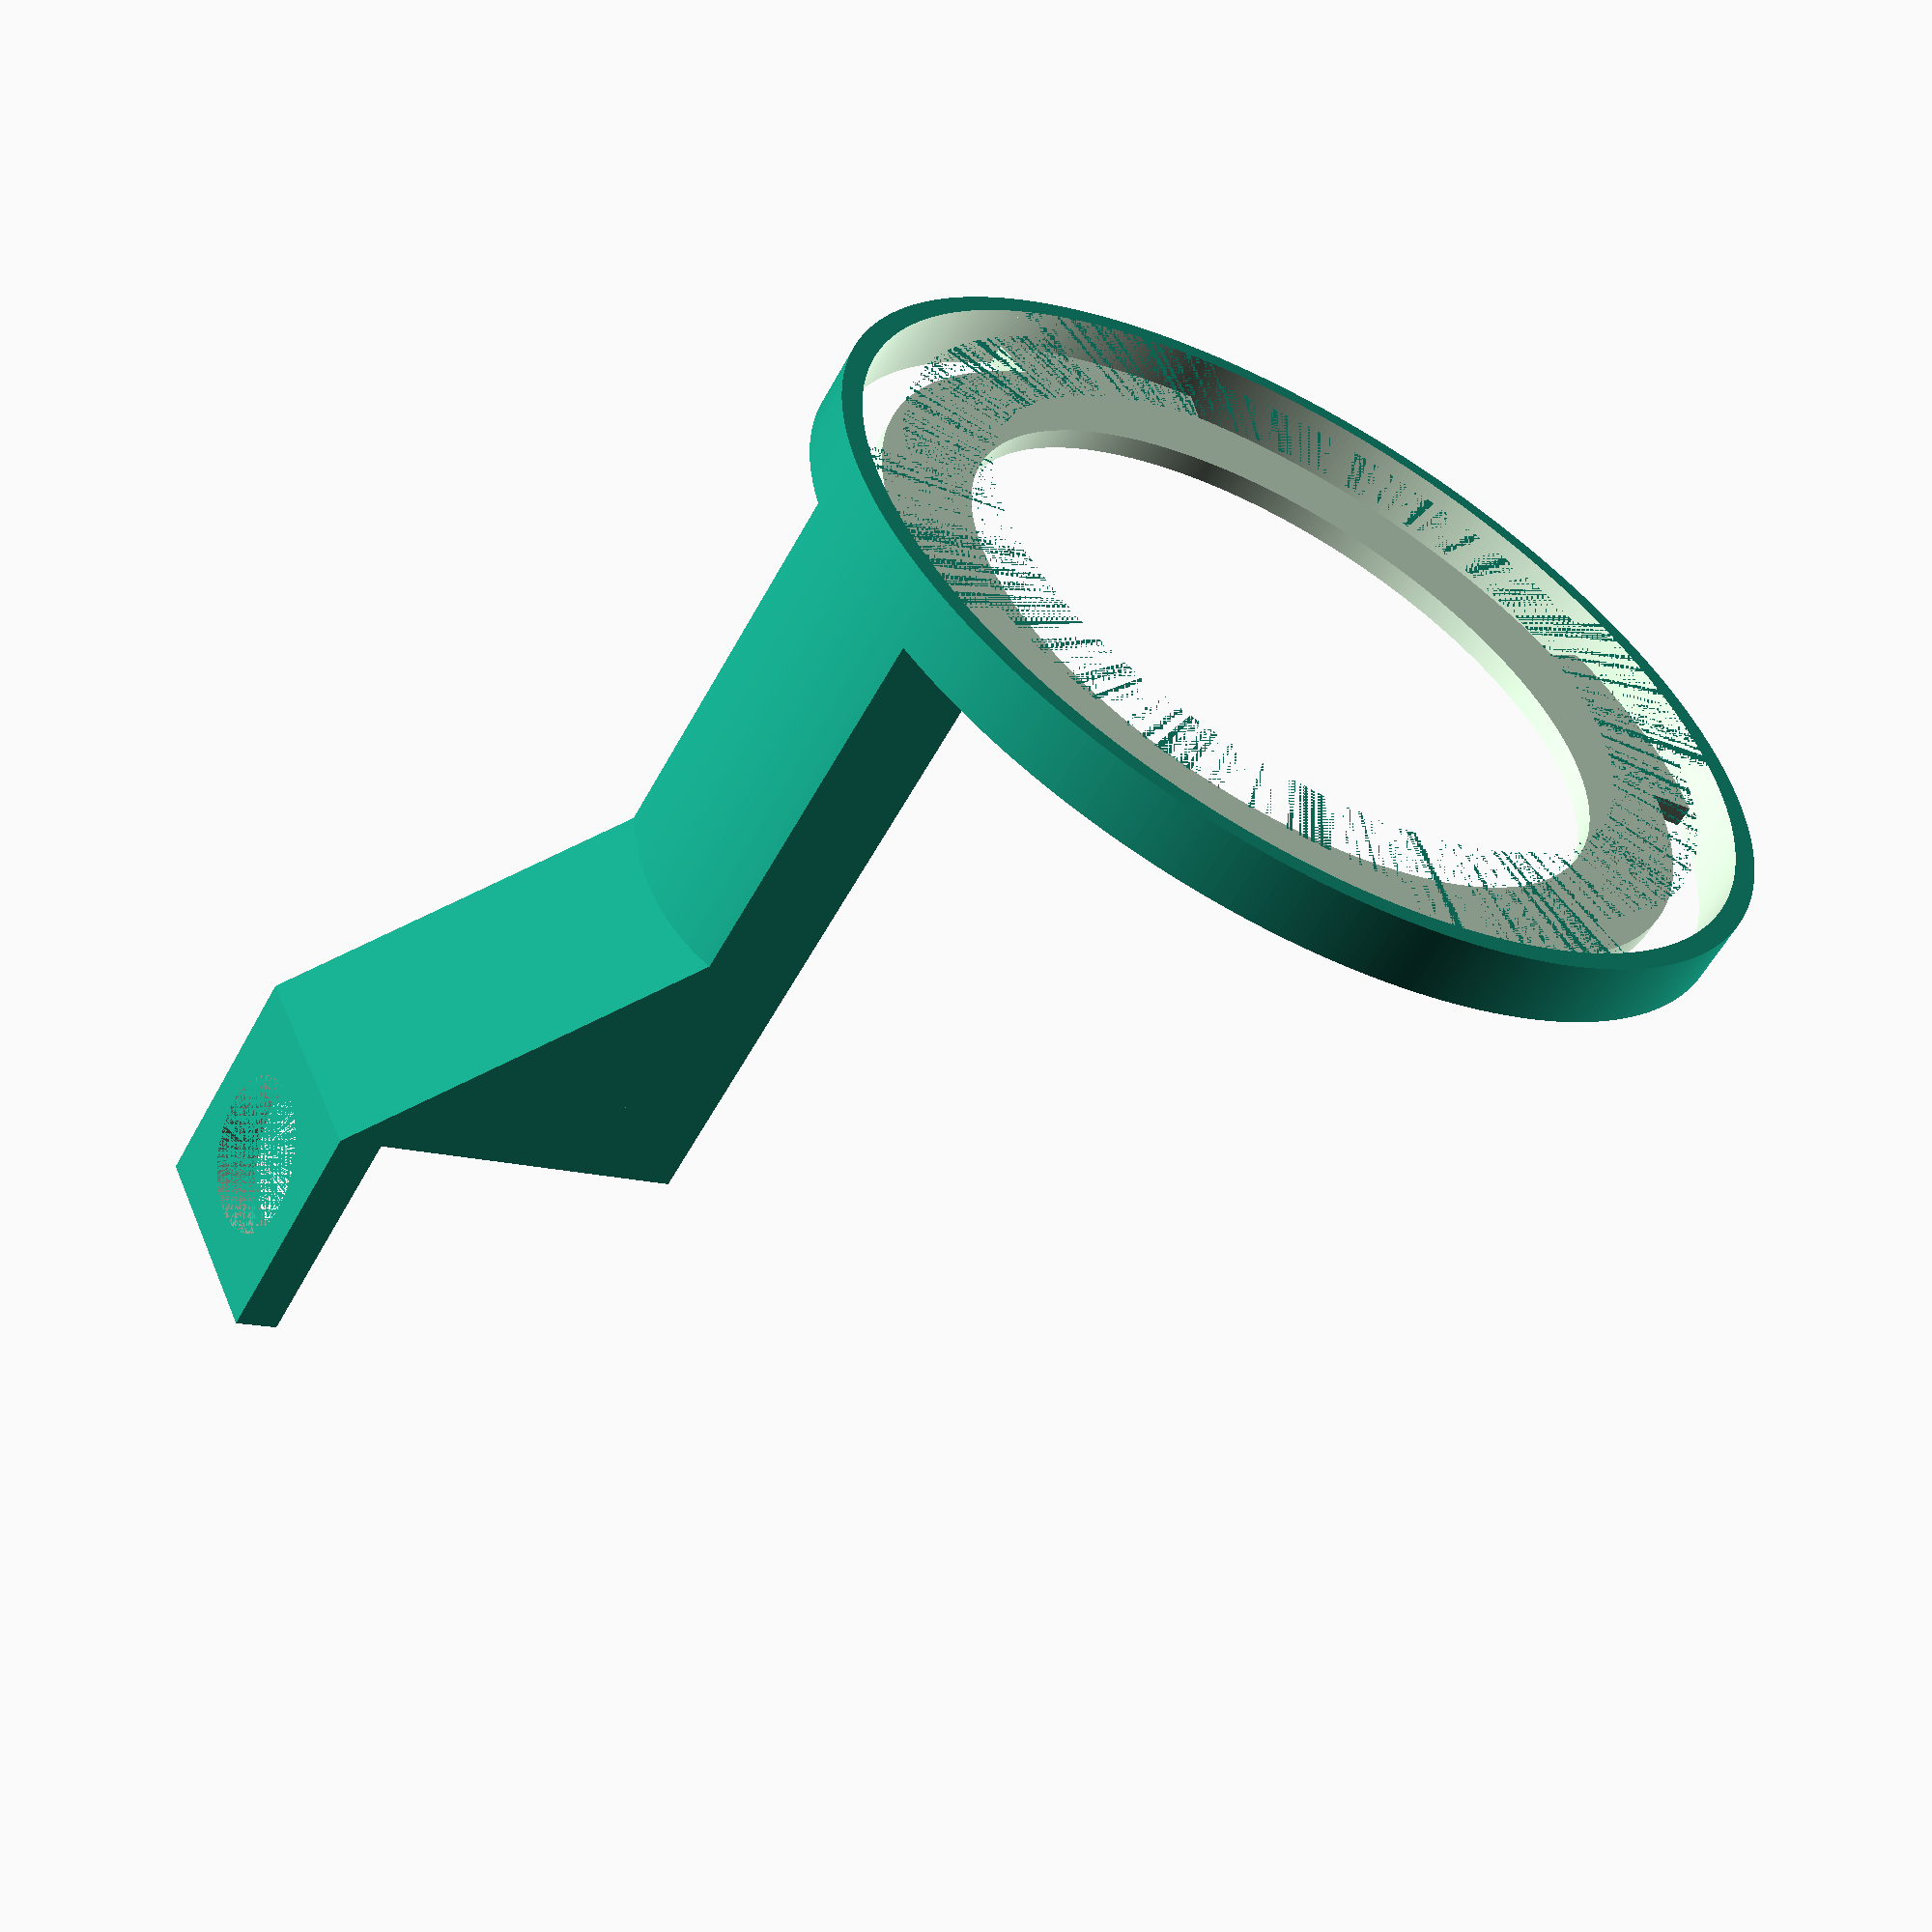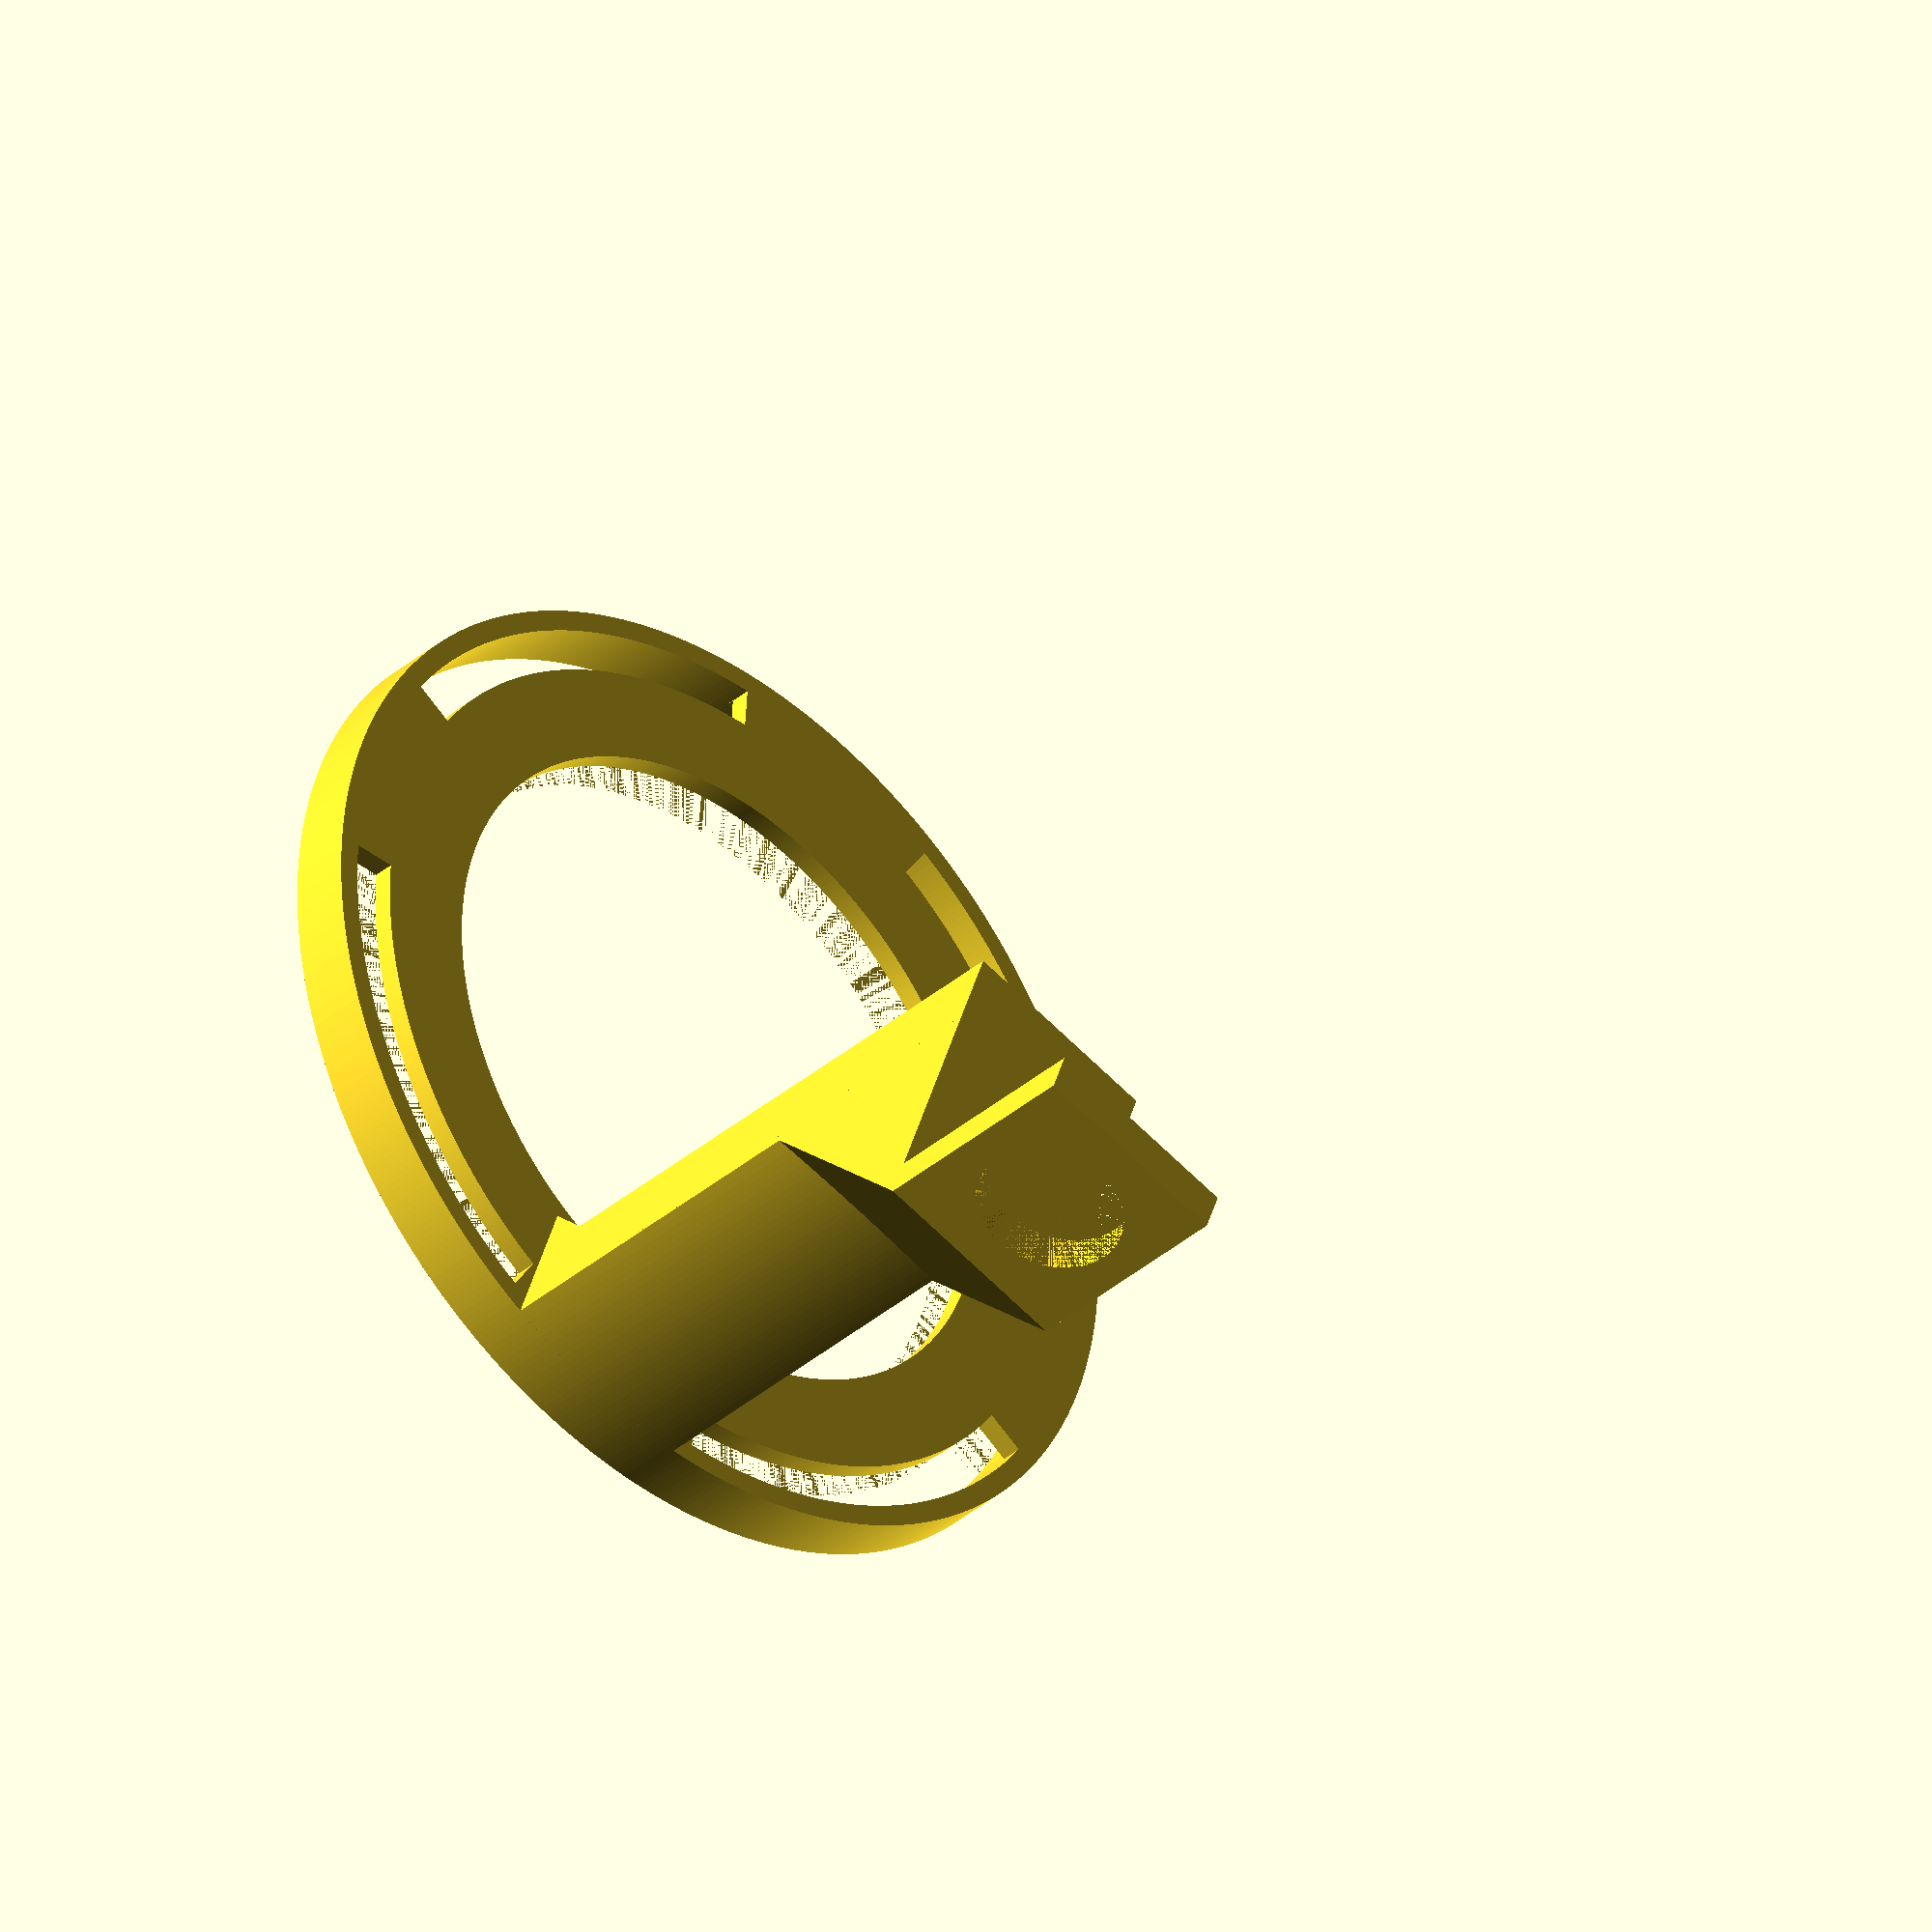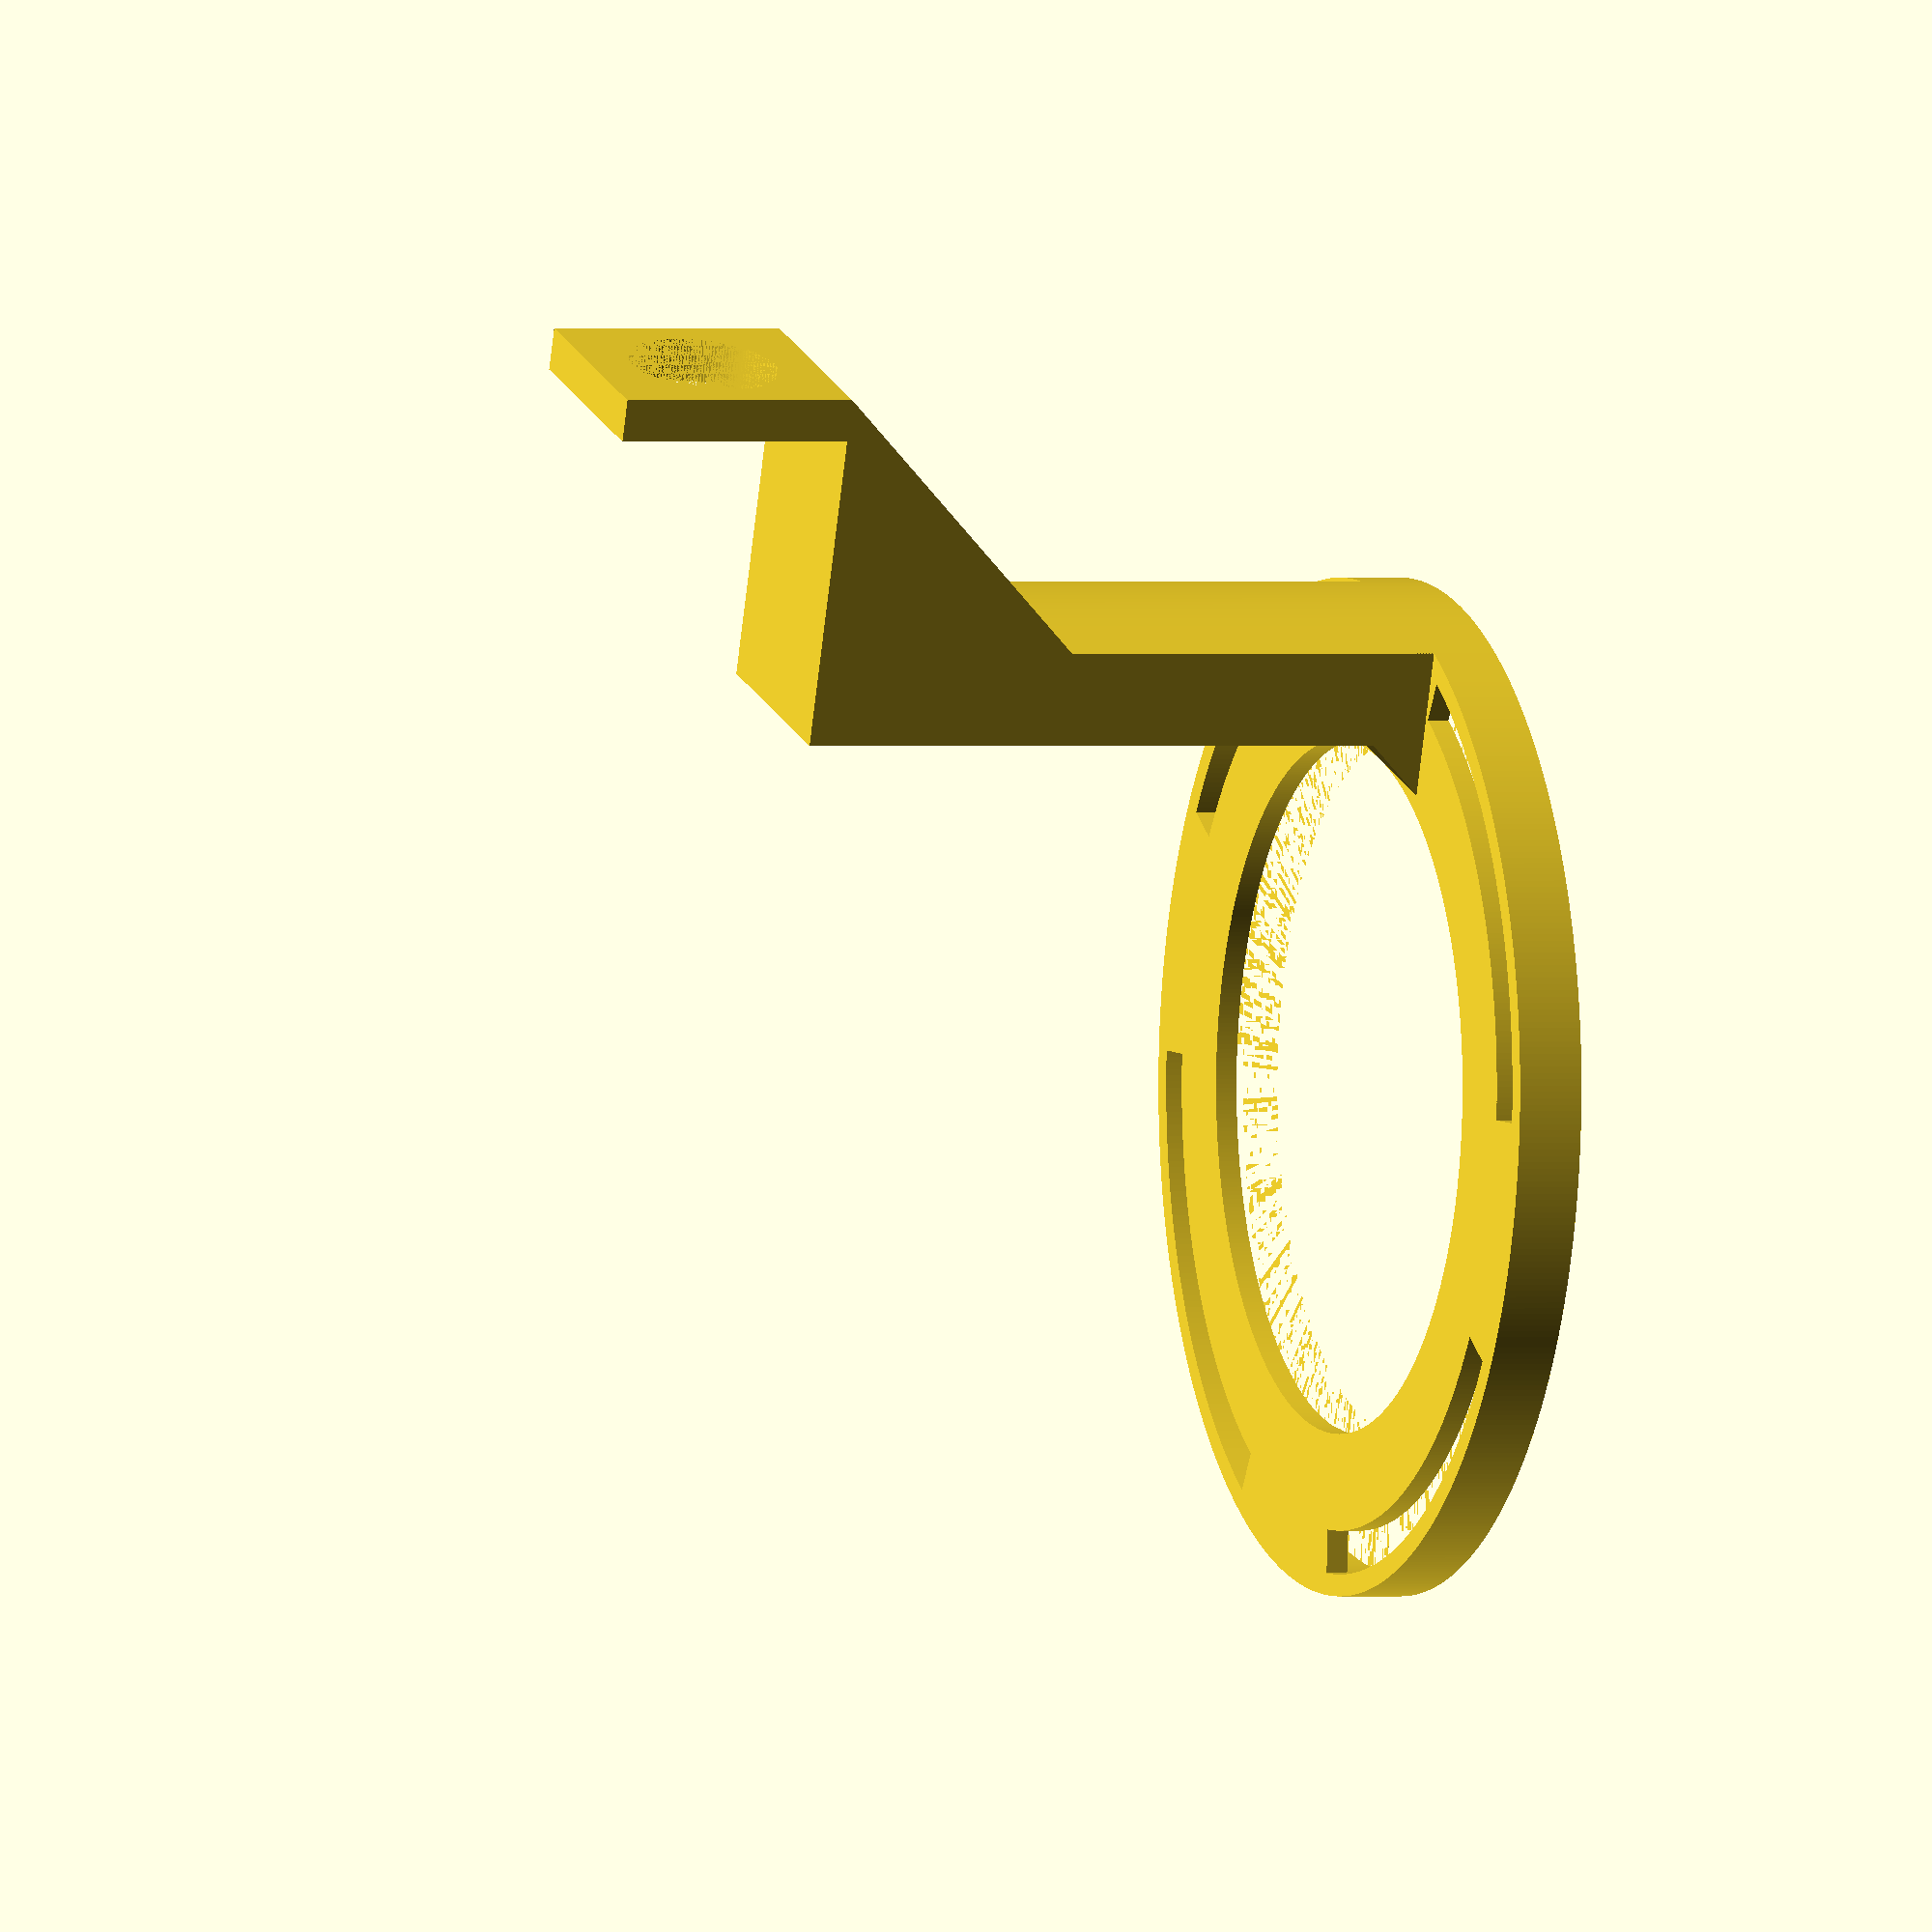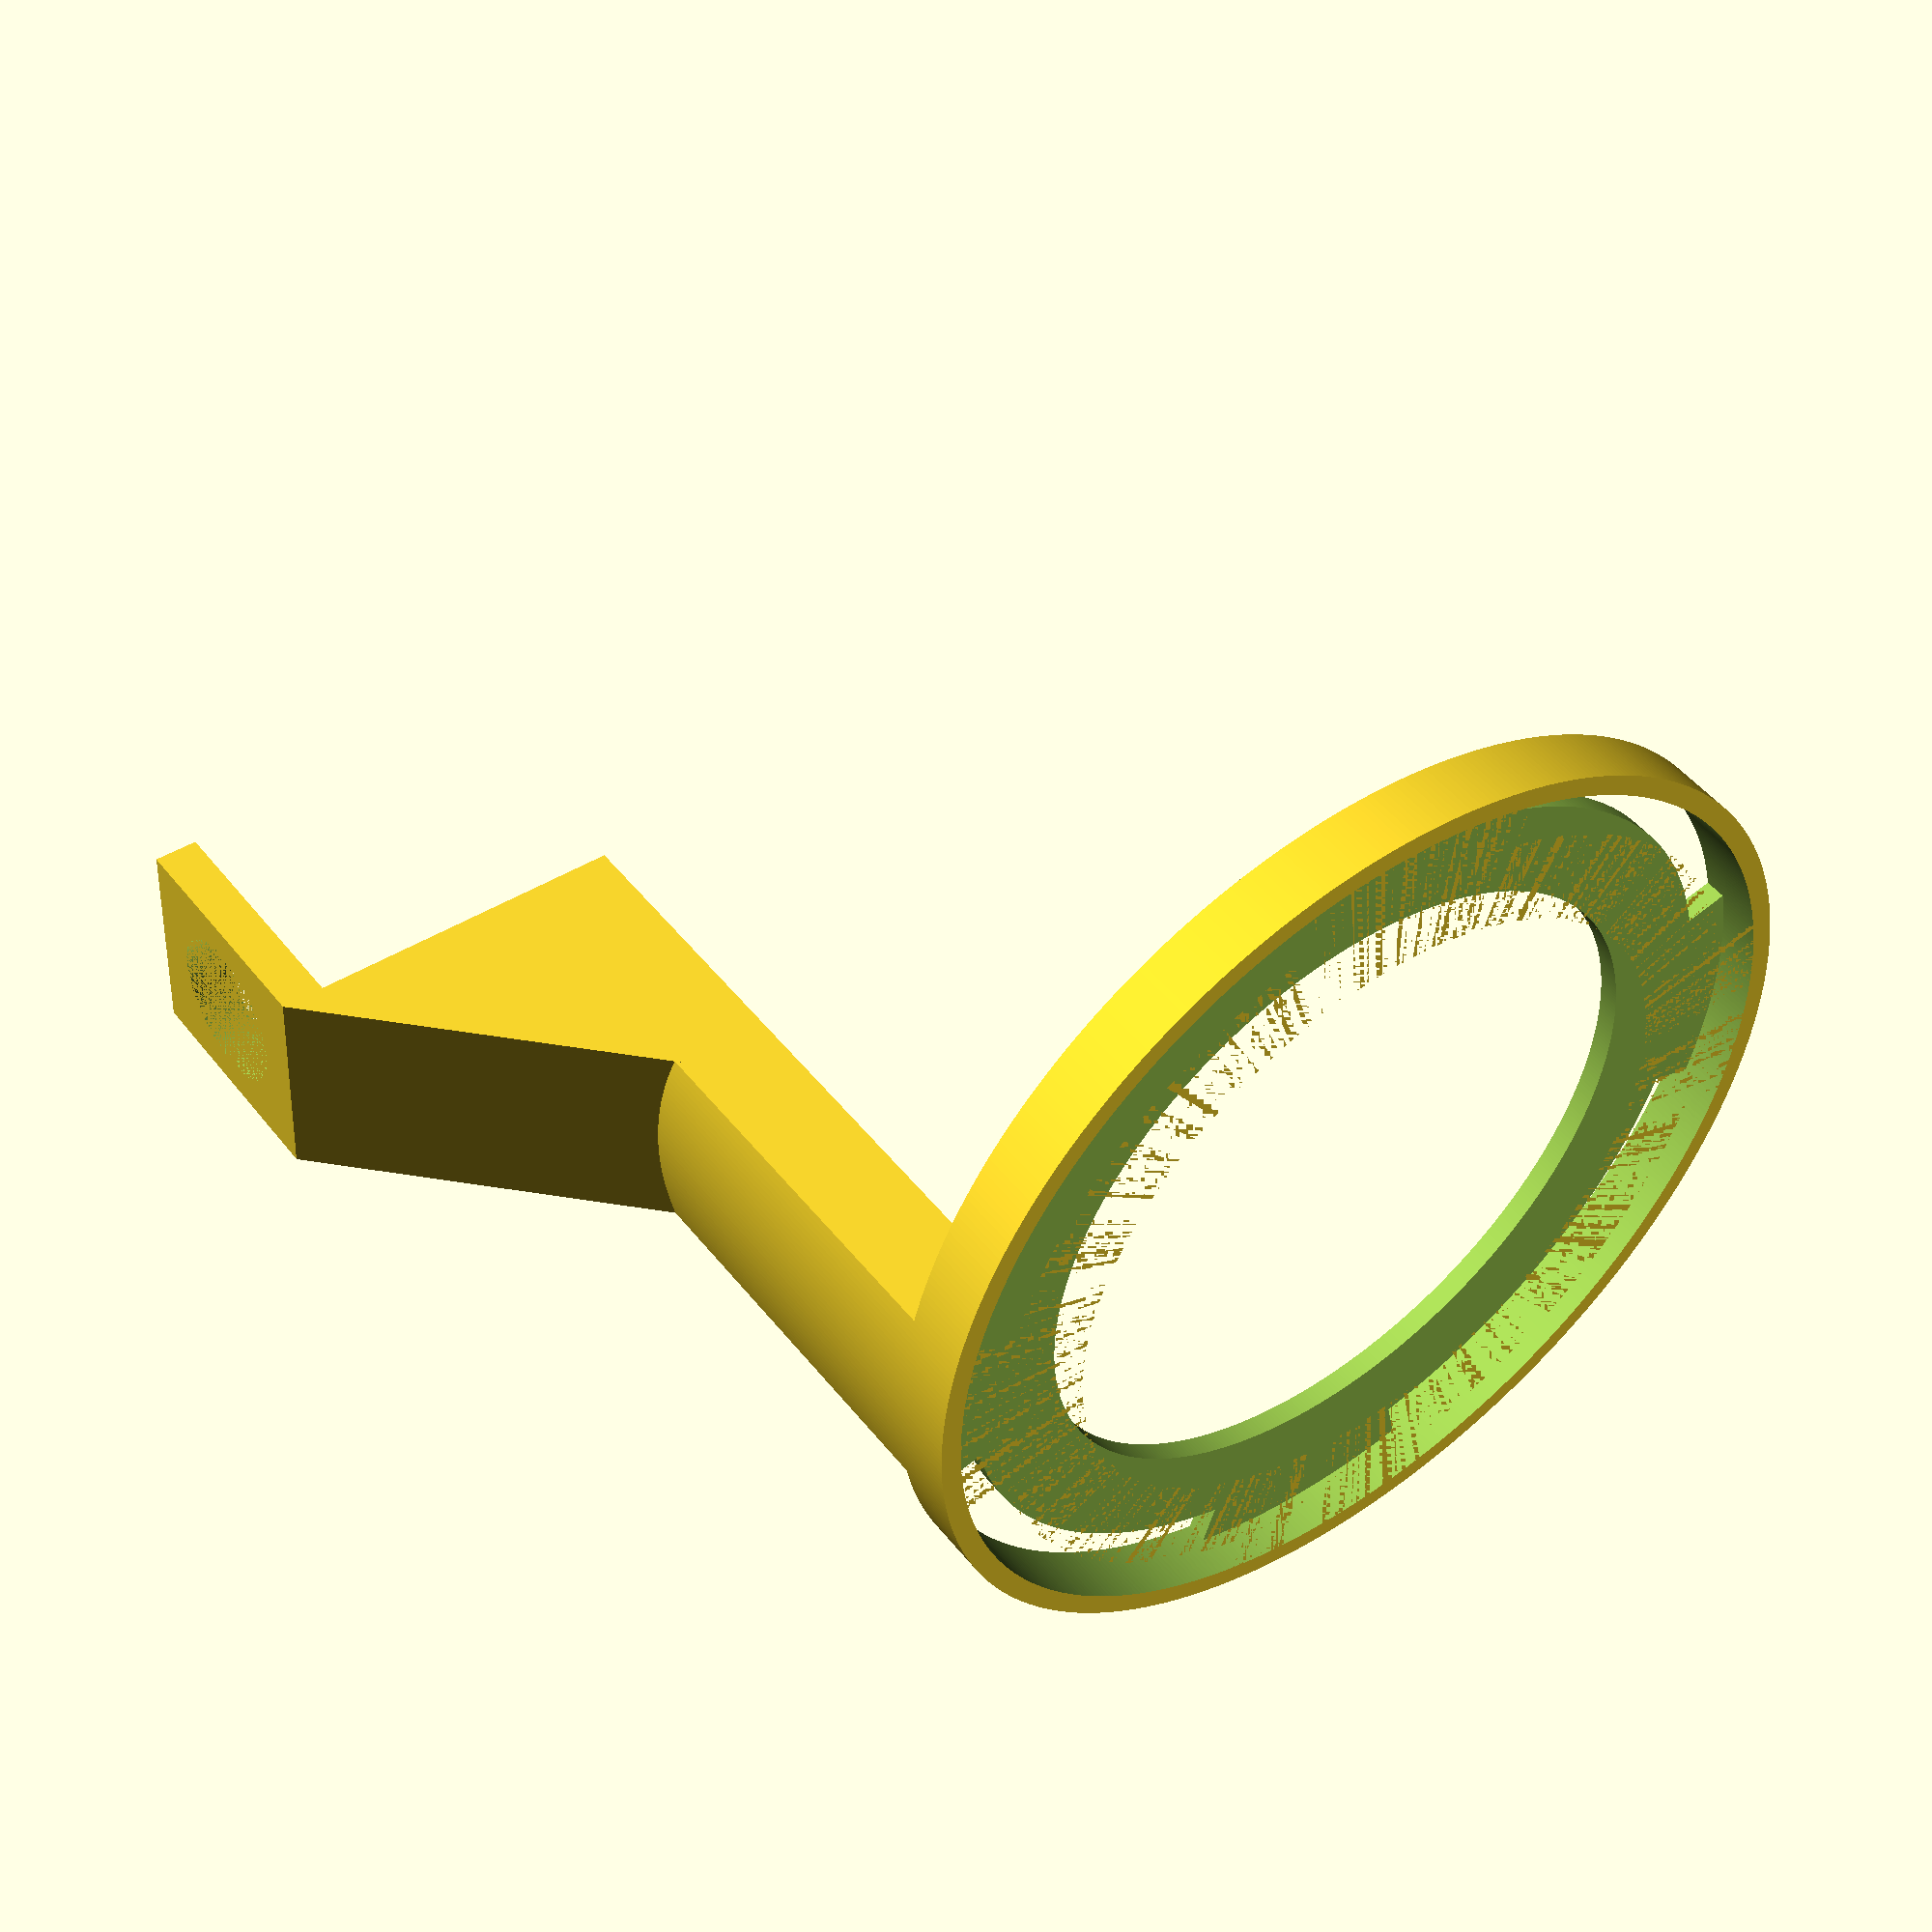
<openscad>
$camRing = 31.75 / 2;
$neoRing = 23.3;
$neoRingHolder = 1;
$neoRingTh = 1;
$neoHolderTh = 2;
$totalHolderTh = $neoRingTh + $neoHolderTh;
$armLength = 30;
$armWidth = 10;
$armTh = 2.75;
$mountHole = 3.5;
$mountLength = 11;
$mountTh = 2;
$upperRampSize = 12.75;
$wireCut = 2;

$fn = 500;

// draw light ring neopixel holder
difference() {
	translate([0, 0, $totalHolderTh / 2])
		cylinder(h = $totalHolderTh, r = $neoRing, center = true);
	cylinder(h = 10, r = $camRing, center = true);
	translate([0, 0, $neoHolderTh/2])
		cylinder(h = $neoHolderTh, r = $neoRing - $neoRingHolder, center = true); 
	// remove holes for wiring in back
	for(i = [1:1:4]){
		rotate([0, 0, 15 + (i * 90)])
		rotate_extrude(angle = 60)
		translate([$neoRing - $neoHolderTh, 0])
			square([$wireCut, $neoRingTh + 20], center = true);
	}
}


// draw arm
difference() {
	translate([0, $neoRing - 2, $totalHolderTh + ($armLength / 2)])
		cube([$armWidth, $armTh, $armLength], center = true);
}

// draw lower arm ramp
translate([$armWidth / 2, $camRing, $totalHolderTh])
rotate([0, -90, 0])
linear_extrude(height = $armWidth) {
	polygon([
		[0, 0],
		[0, $neoRing - $camRing - $armTh],
		[$neoRing - $camRing - $armTh, $neoRing - $camRing - $armTh] ]
		);
}

// Draw arm curve
intersection() {
	translate([0, 0, $totalHolderTh + ($armLength / 2)])
	cylinder(h = $armLength, r = $neoRing, center = true);
	translate([0, $neoRing, $totalHolderTh + ($armLength / 2)])
	cube([10, 10, $armLength], center = true);
}

// draw upper ramp
// -1 to mate ramp with arm - maybe + 1 arm size if needed?
translate([0, $neoRing + $upperRampSize - 1, $totalHolderTh + $armLength])
rotate([0, 90, 180])
linear_extrude(height = $armWidth, center = true) {
	polygon([
		[0, 0],
		[0, $upperRampSize],
		[$upperRampSize, $upperRampSize] ]
		);
}

// draw tripod mount
translate([0,$neoRing + $upperRampSize - $mountTh,$totalHolderTh + $armLength + ($mountLength / 2)])
difference() {
	cube([$armWidth, $mountTh, $mountLength], center = true);
	rotate([90,0,0])
	cylinder(h = $mountTh, r = $mountHole, center = true);
	
}











</openscad>
<views>
elev=57.4 azim=114.9 roll=151.6 proj=p view=wireframe
elev=216.3 azim=19.4 roll=222.0 proj=o view=wireframe
elev=359.9 azim=19.2 roll=69.2 proj=o view=wireframe
elev=132.3 azim=267.2 roll=36.3 proj=p view=wireframe
</views>
